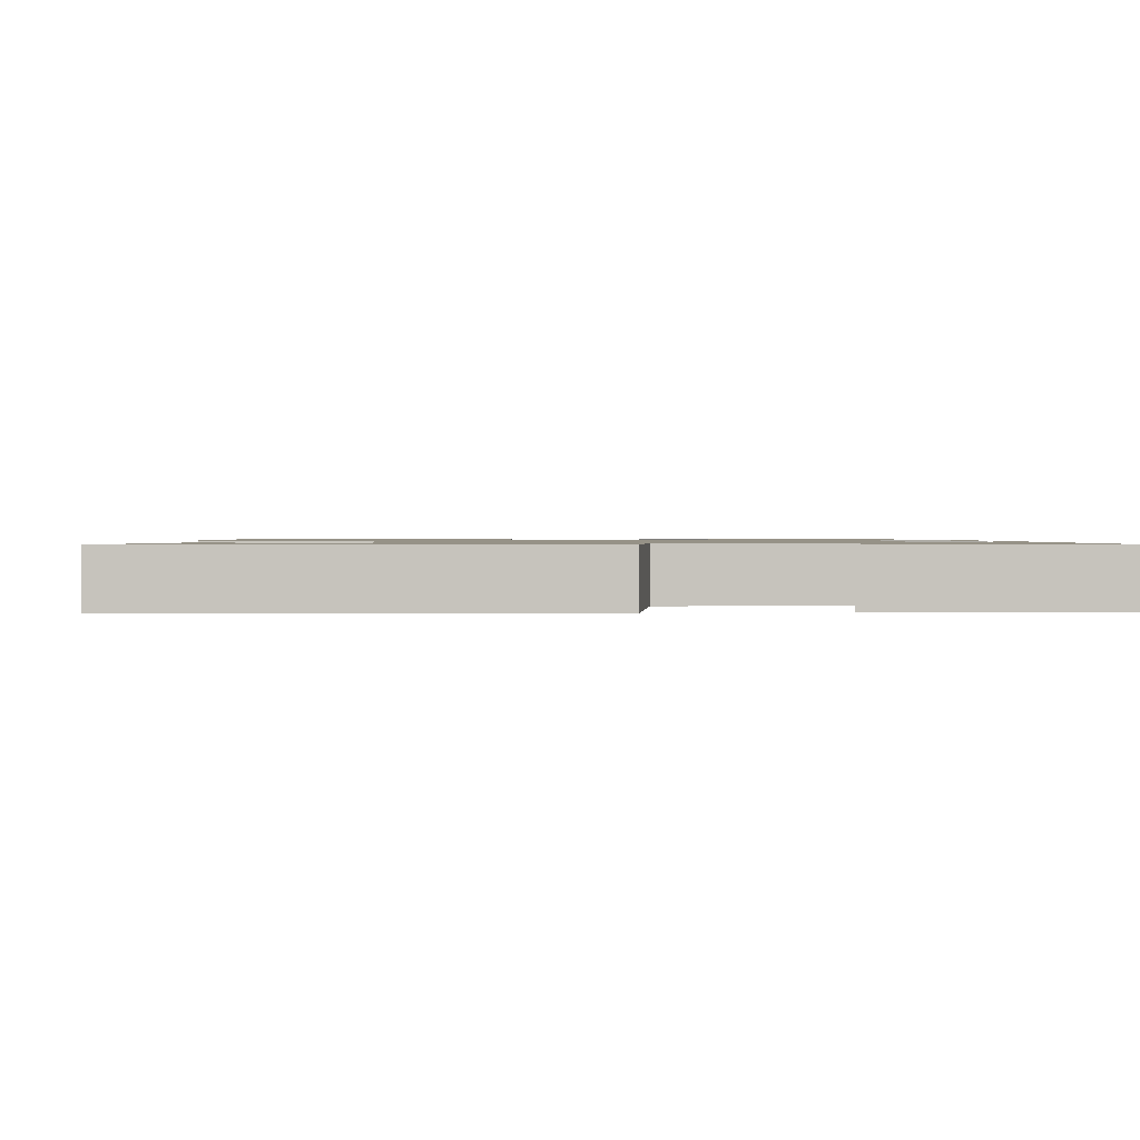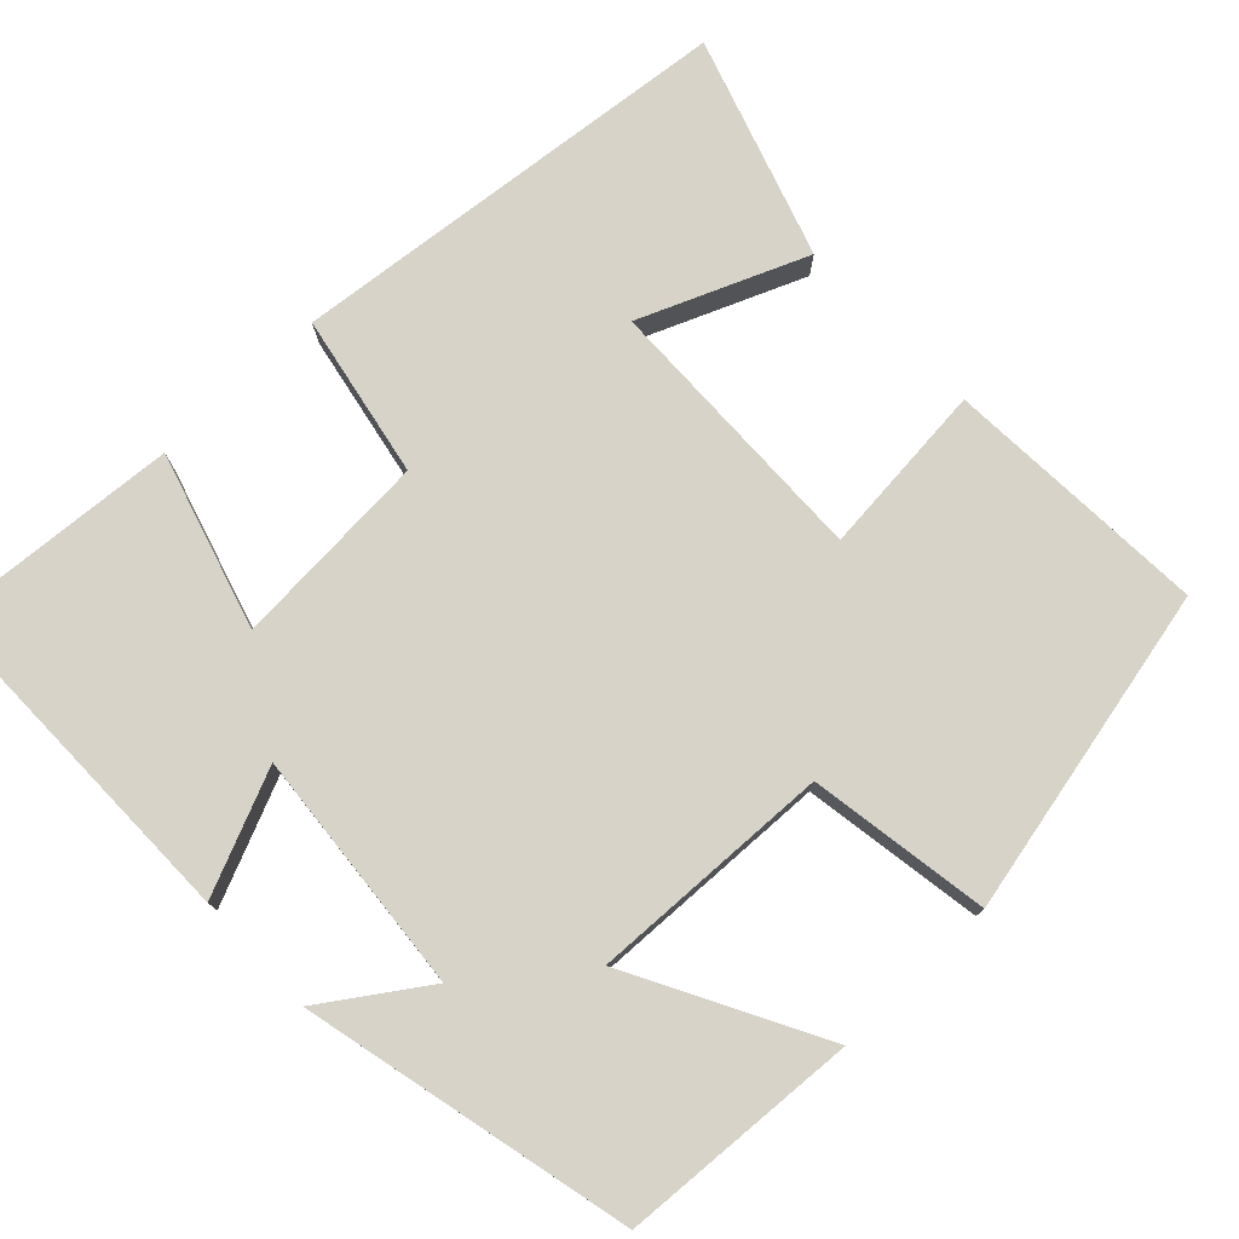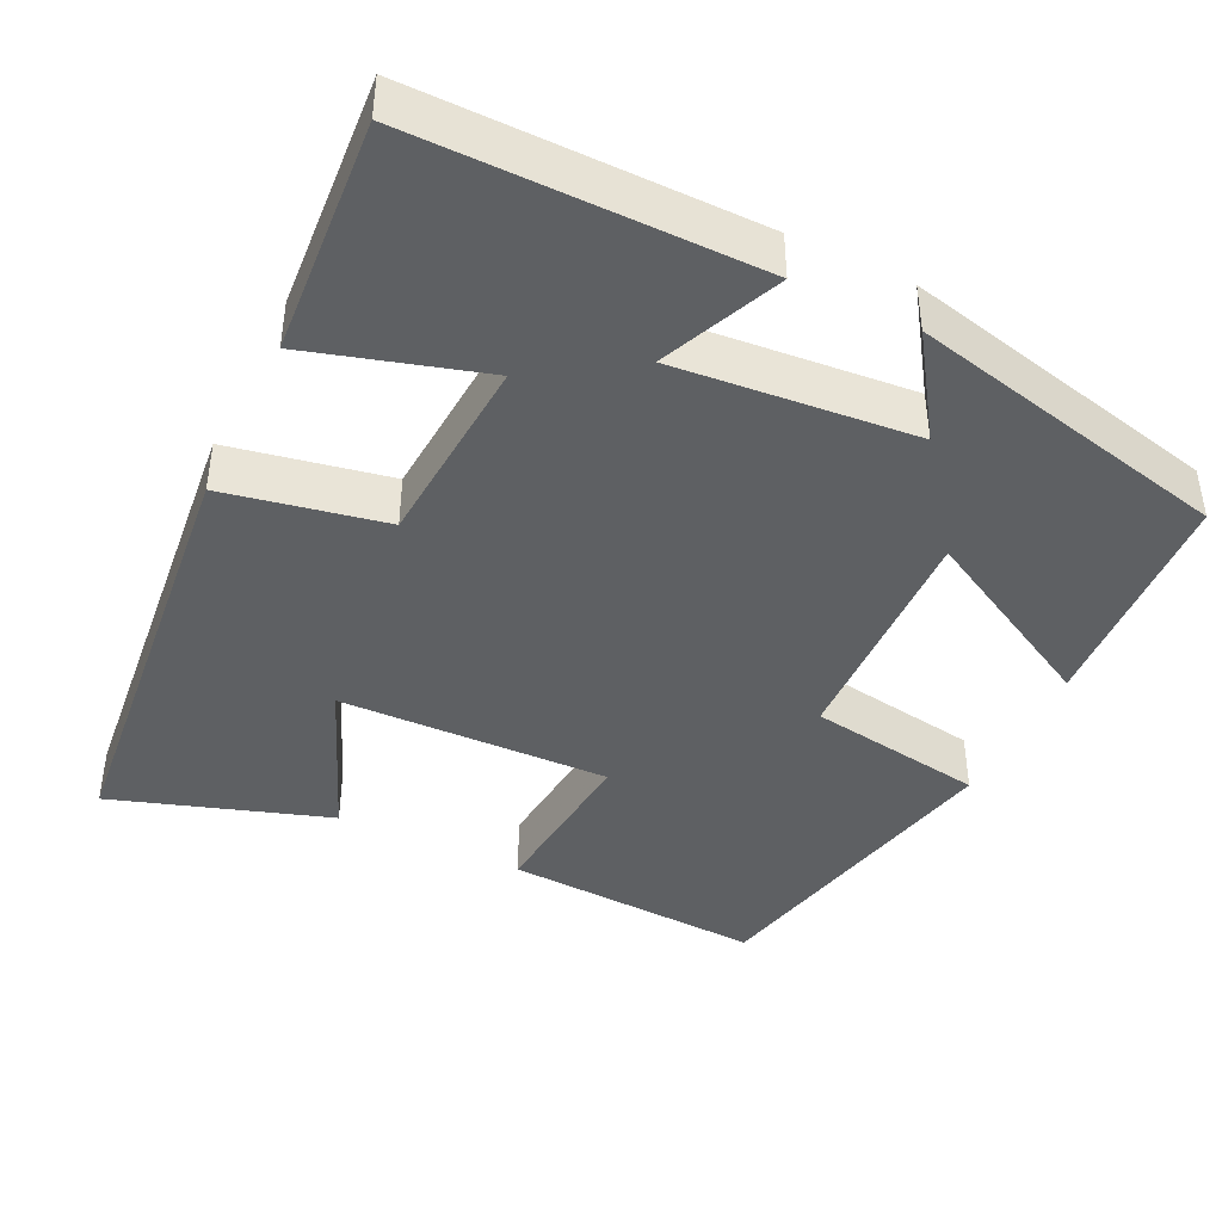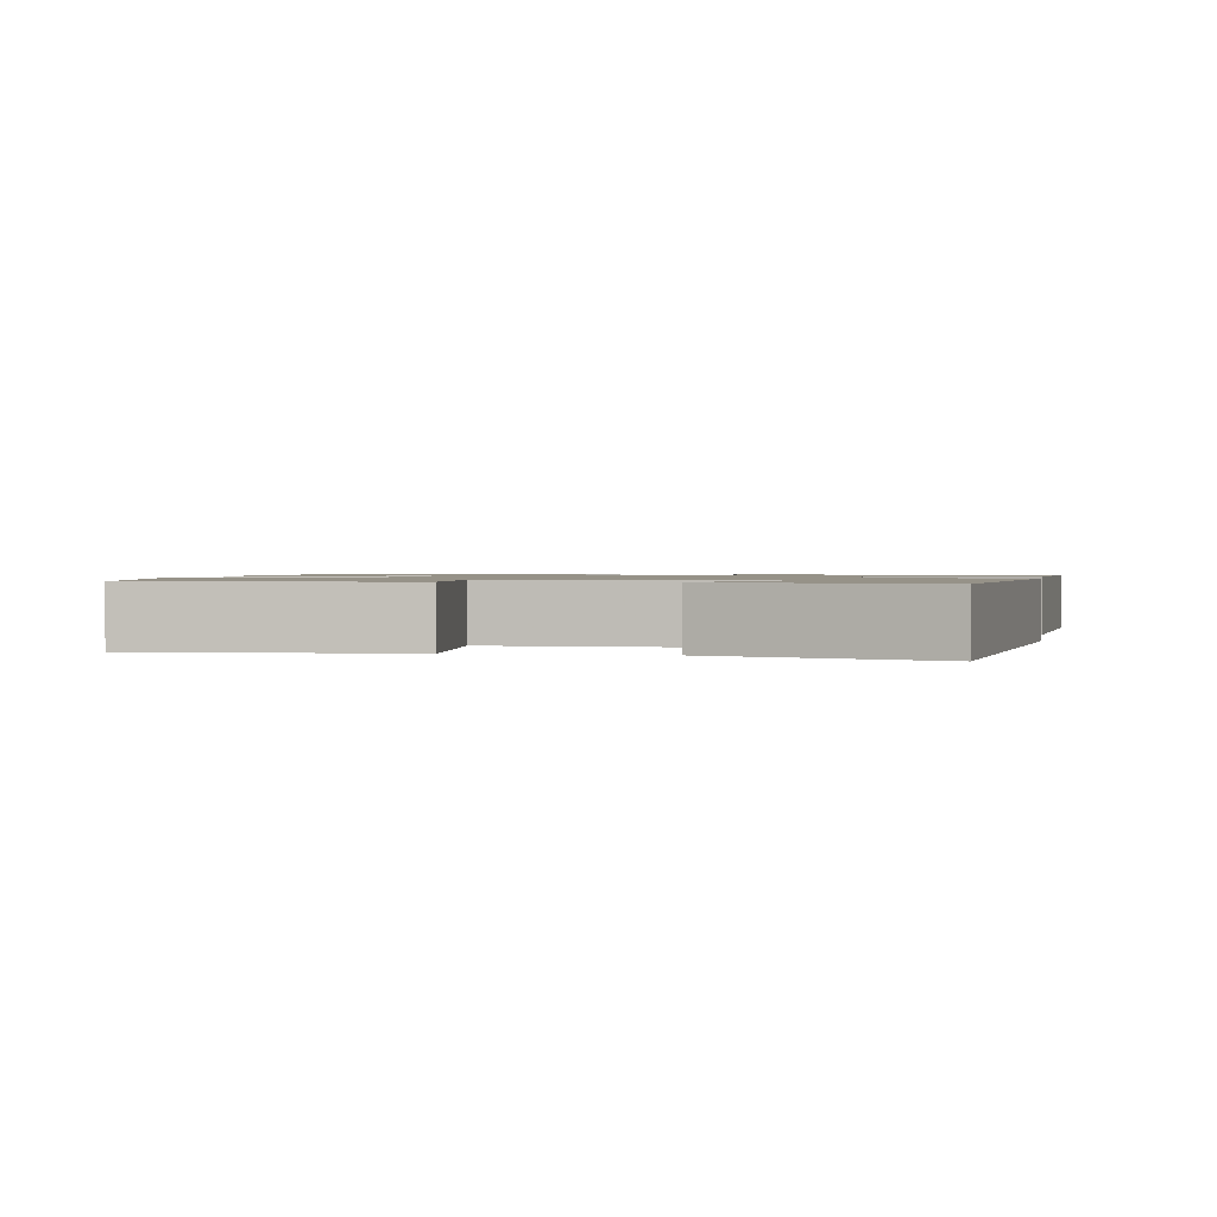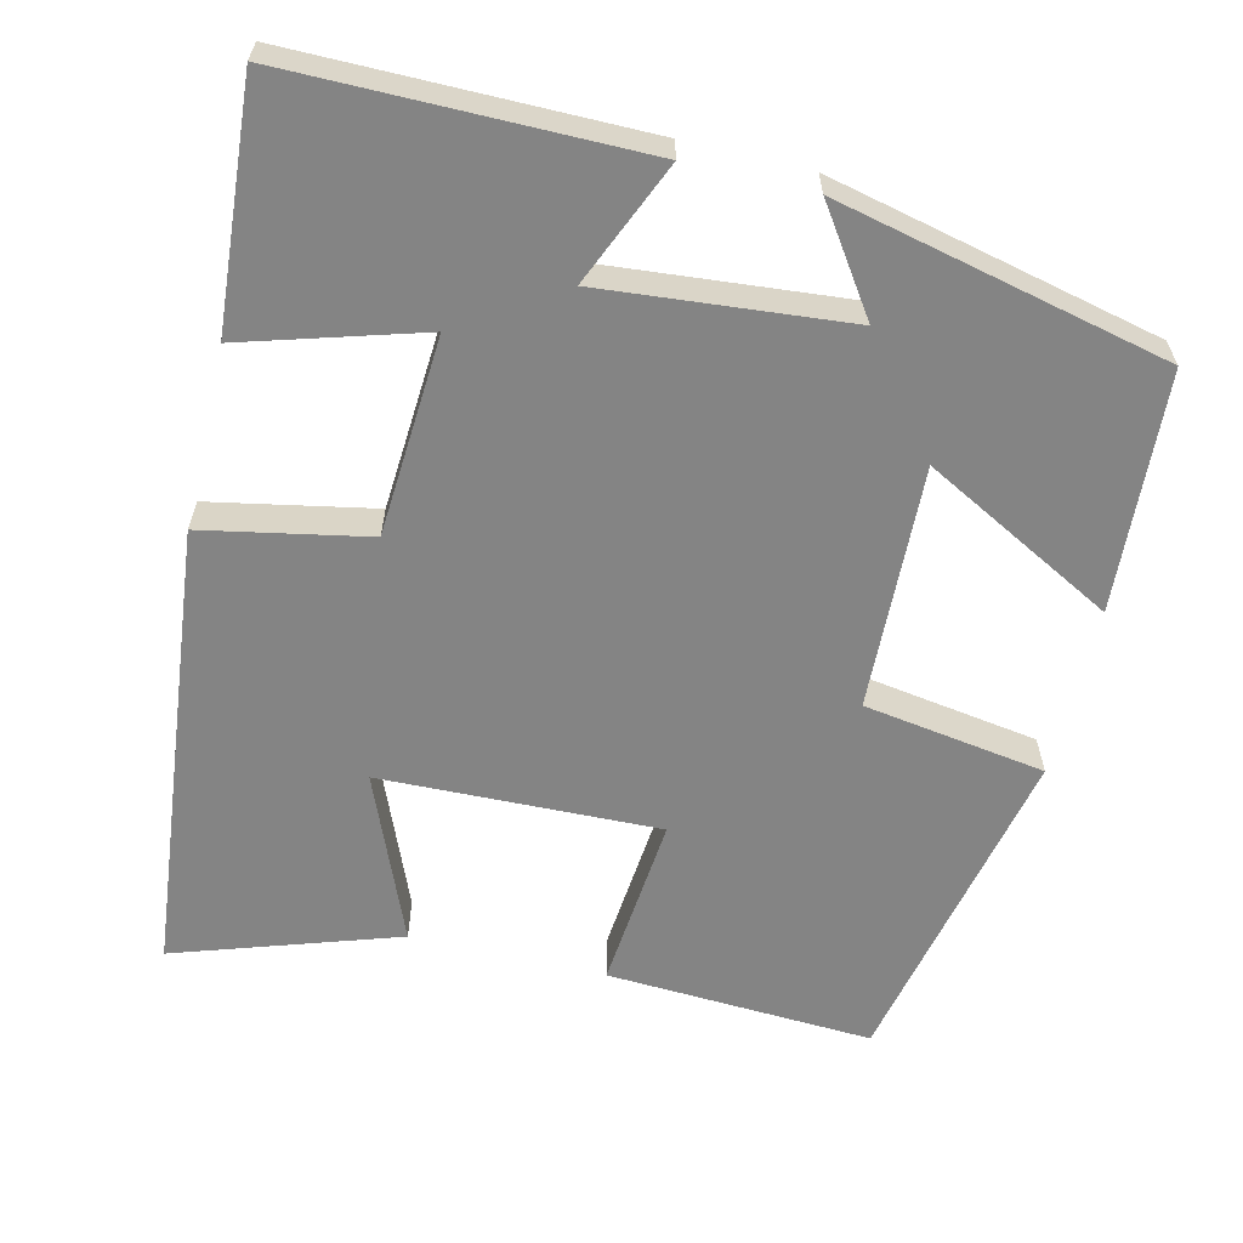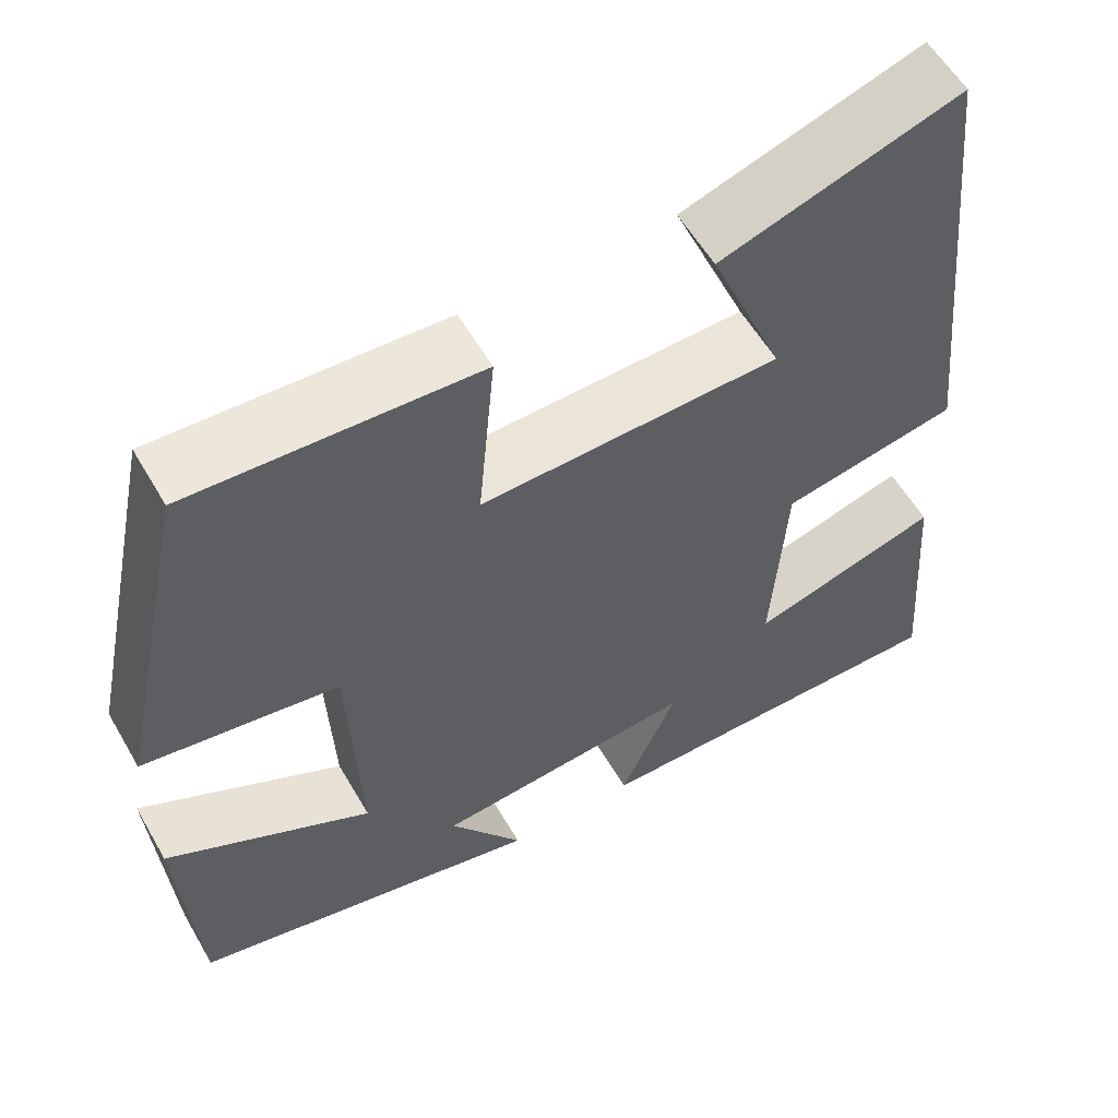
<metadata>
{"format":"obj","ext":"obj","renderer":"f3d","projection":"perspective","resolution":1024,"background":"white","views":[{"elev":1.1,"azim":84.0,"up":"+Y"},{"elev":76.8,"azim":-133.7,"up":"+Y"},{"elev":-42.1,"azim":154.0,"up":"+Y"},{"elev":1.2,"azim":10.0,"up":"+Y"},{"elev":-61.4,"azim":166.5,"up":"+Y"},{"elev":57.7,"azim":-29.9,"up":"+Z"}]}
</metadata>
<code>
v 0.523 0.07 -0.5
v 0.086 0.07 -0.5
v 0.152 0.07 -0.346
v -0.154 0.07 -0.374
v -0.068 0.07 -0.5
v -0.481 0.07 -0.406
v -0.5 0.07 -0.108
v -0.261 0.07 -0.235
v -0.273 0.07 0.069
v -0.5 0.07 0.104
v -0.412 0.07 0.517
v -0.079 0.07 0.5
v -0.099 0.07 0.282
v 0.249 0.07 0.292
v 0.163 0.07 0.5
v 0.44 0.07 0.592
v 0.5 0.07 0.027
v 0.295 0.07 -0.013
v 0.279 0.07 -0.263
v 0.5 0.07 -0.197
v 0.523 0 -0.5
v 0.086 0 -0.5
v 0.152 0 -0.346
v -0.154 0 -0.374
v -0.068 0 -0.5
v -0.481 0 -0.406
v -0.5 0 -0.108
v -0.261 0 -0.235
v -0.273 0 0.069
v -0.5 0 0.104
v -0.412 0 0.517
v -0.079 0 0.5
v -0.099 0 0.282
v 0.249 0 0.292
v 0.163 0 0.5
v 0.44 0 0.592
v 0.5 0 0.027
v 0.295 0 -0.013
v 0.279 0 -0.263
v 0.5 0 -0.197
f 19 20 1 2
f 18 19 2 3
f 16 17 18
f 16 18 3 4
f 14 15 16
f 14 16 4
f 13 14 4
f 10 11 12 13
f 9 10 13
f 8 9 13 4
f 6 7 8
f 4 5 6 8
f 22 21 40 39
f 23 22 39 38
f 38 37 36
f 24 23 38 36
f 36 35 34
f 24 36 34
f 24 34 33
f 33 32 31 30
f 33 30 29
f 24 33 29 28
f 28 27 26
f 28 26 25 24
f 1 21 22 2
f 2 22 23 3
f 3 23 24 4
f 4 24 25 5
f 5 25 26 6
f 6 26 27 7
f 7 27 28 8
f 8 28 29 9
f 9 29 30 10
f 10 30 31 11
f 11 31 32 12
f 12 32 33 13
f 13 33 34 14
f 14 34 35 15
f 15 35 36 16
f 16 36 37 17
f 17 37 38 18
f 18 38 39 19
f 19 39 40 20
f 20 40 21 1

</code>
